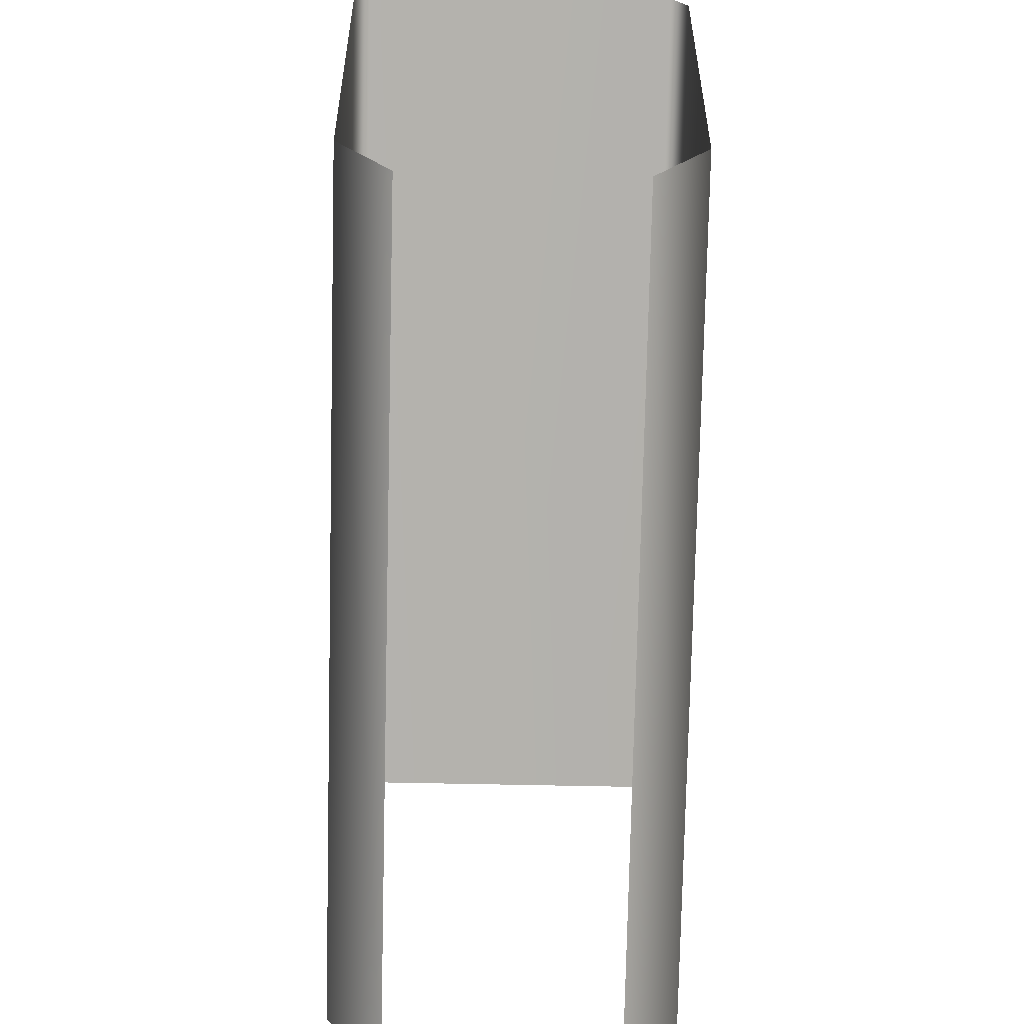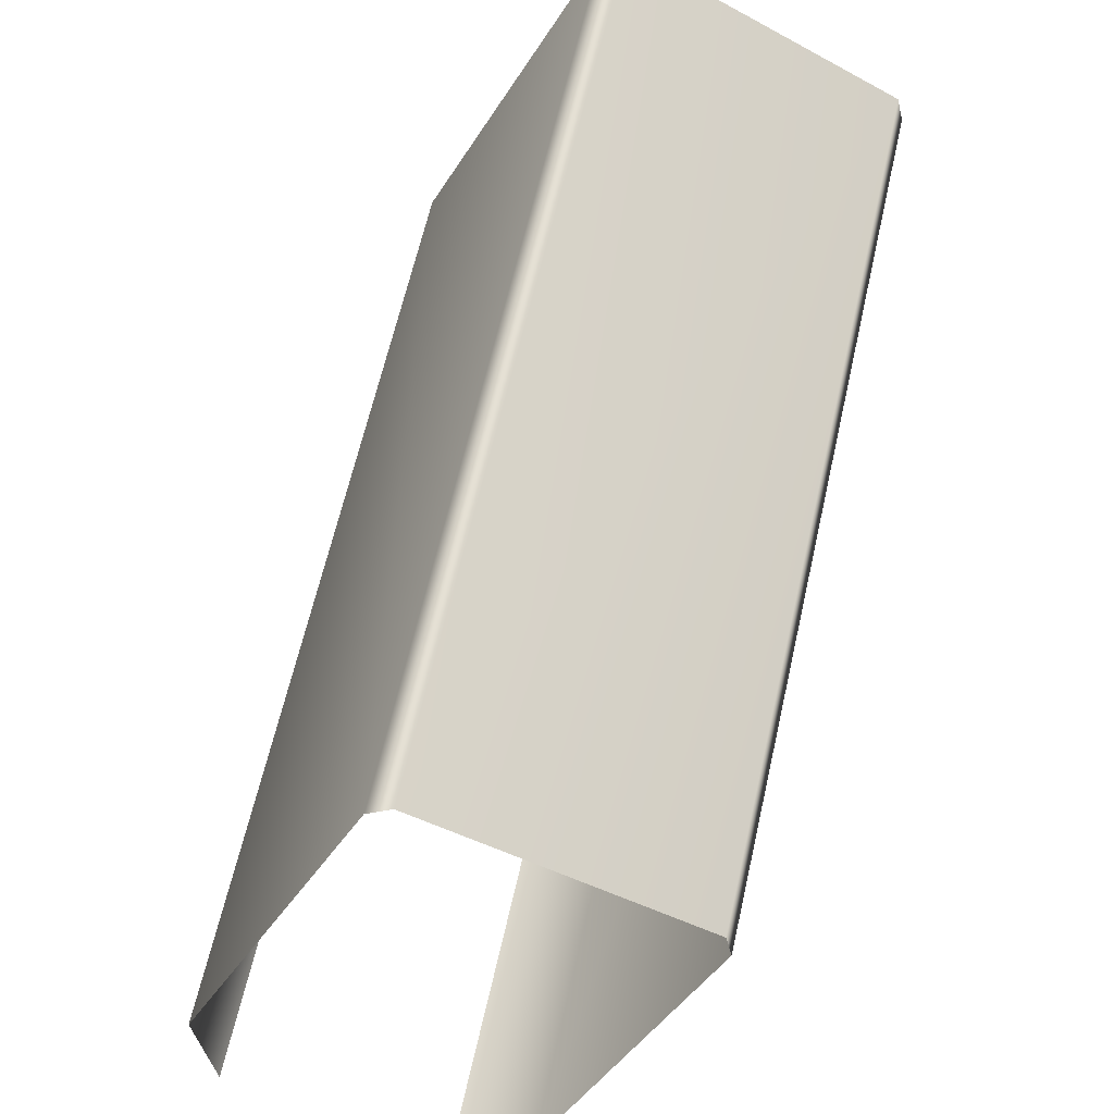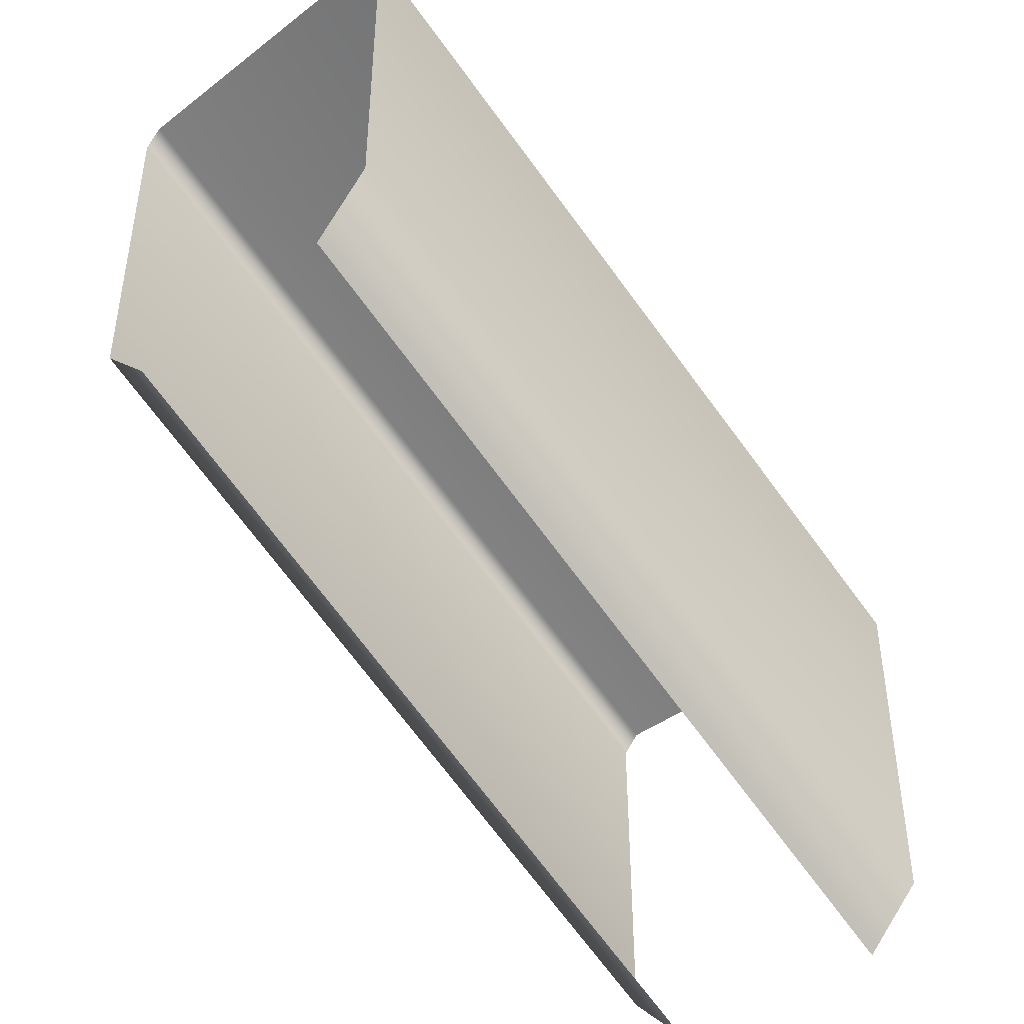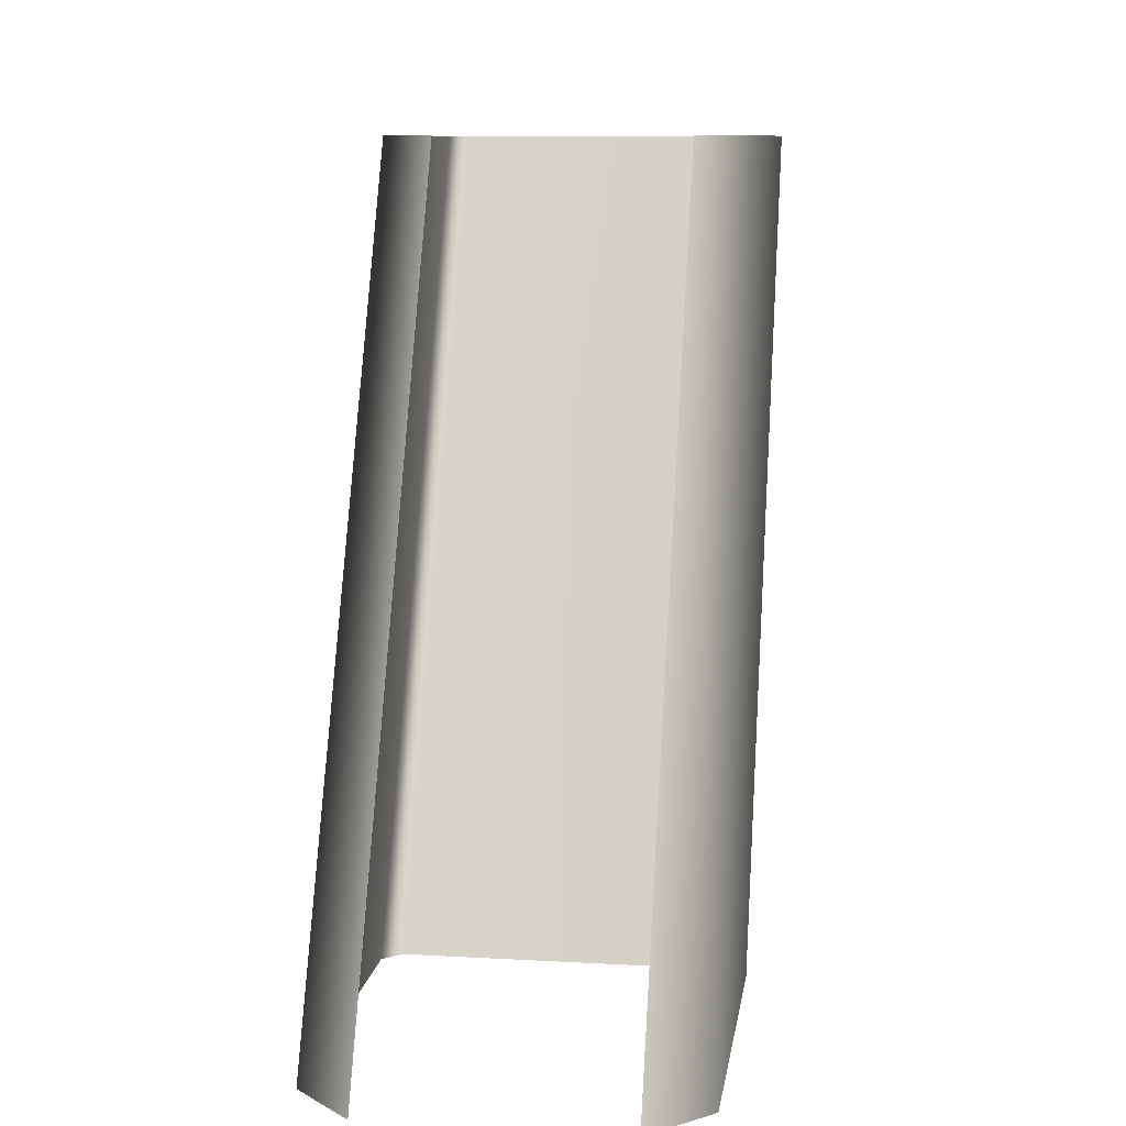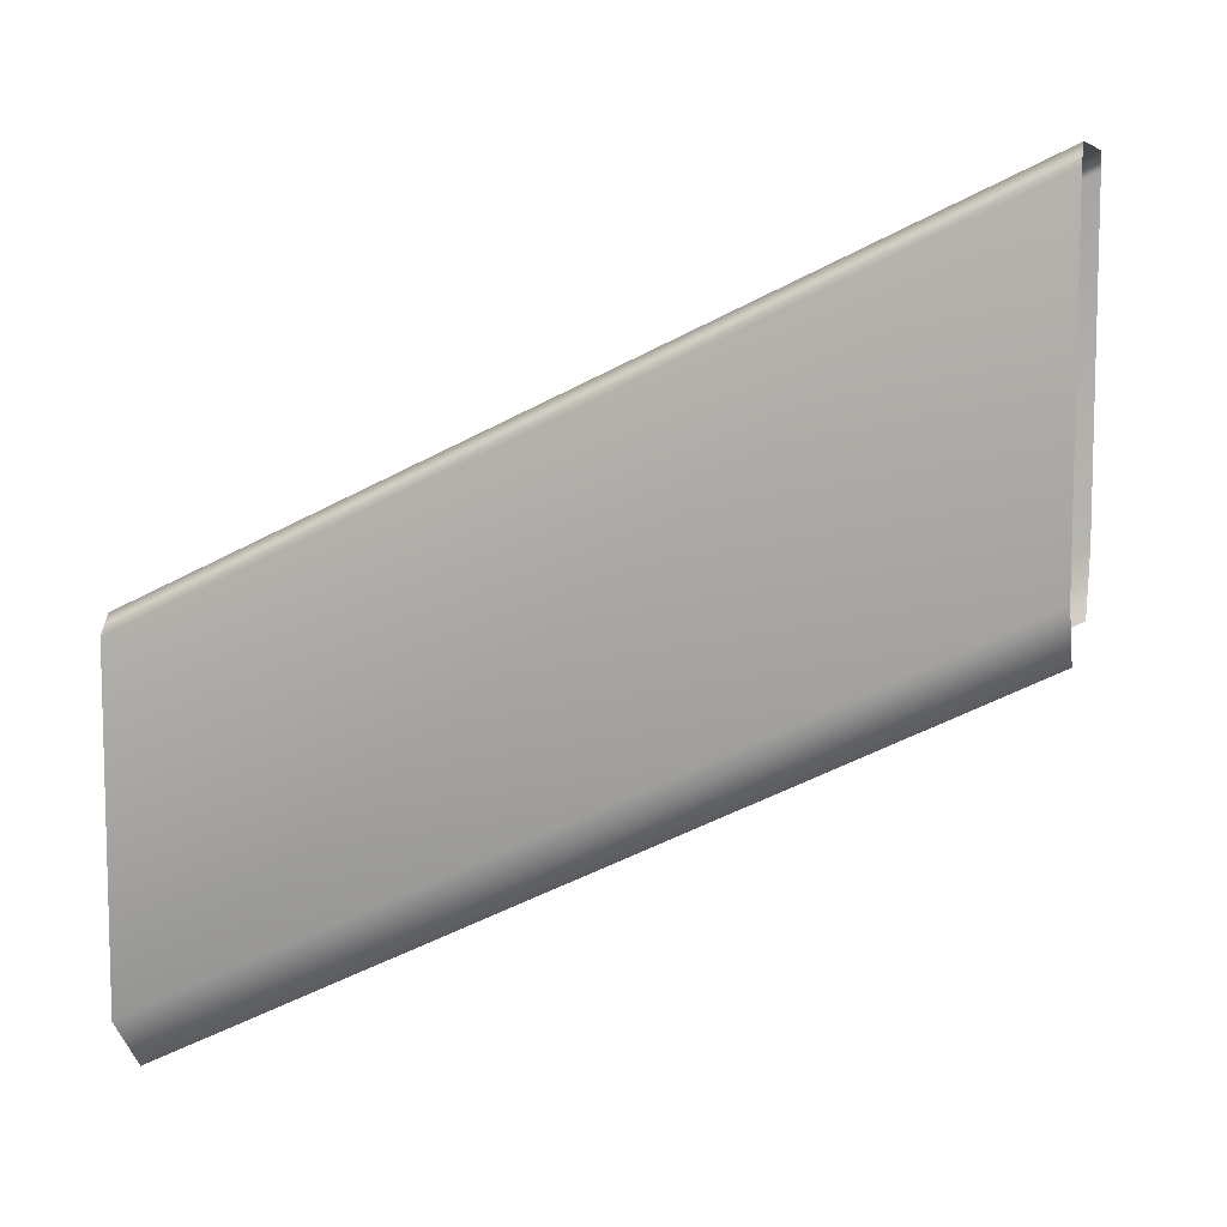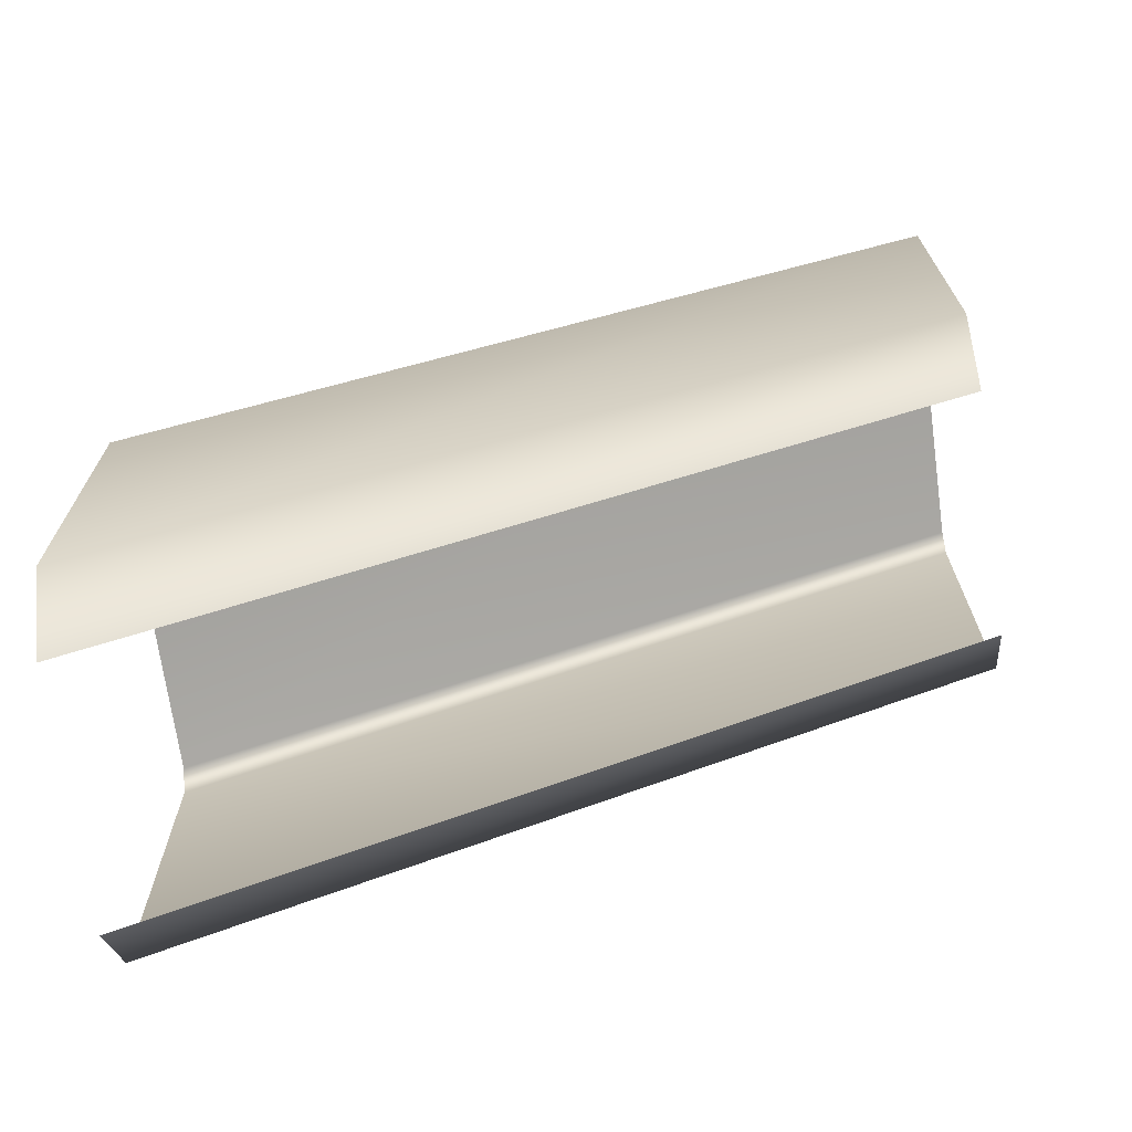
<metadata>
{"format":"obj","ext":"obj","renderer":"f3d","projection":"perspective","resolution":1024,"background":"white","views":[{"elev":-53.6,"azim":-1.4,"up":"+Y"},{"elev":-47.0,"azim":148.9,"up":"+Z"},{"elev":-42.2,"azim":42.1,"up":"+Y"},{"elev":9.9,"azim":8.2,"up":"+Z"},{"elev":8.8,"azim":-77.4,"up":"+Y"},{"elev":-69.9,"azim":-82.1,"up":"+Y"}]}
</metadata>
<code>
g default
v 2.891 18.18 38.85
v 14.67 18.18 38.85
v 2.846 -0.6077 0
v 14.62 -0.6077 0
v 17.47 2.242 0
v 17.51 21.03 38.85
v 0 2.242 0
v 0.04526 21.03 38.85
v 0.04526 37.25 38.85
v 0.9185 38.12 38.85
v 0.8732 19.33 0
v 0 18.46 0
v 16.64 38.12 38.85
v 17.51 37.25 38.85
v 17.47 18.46 0
v 16.59 19.33 0
g RuinHallPiece03:pCube5
f 10 11 16 13
f 6 14 15 5
f 3 7 8 1
f 2 6 5 4
f 7 12 9 8
f 10 9 12 11
f 14 13 16 15

</code>
